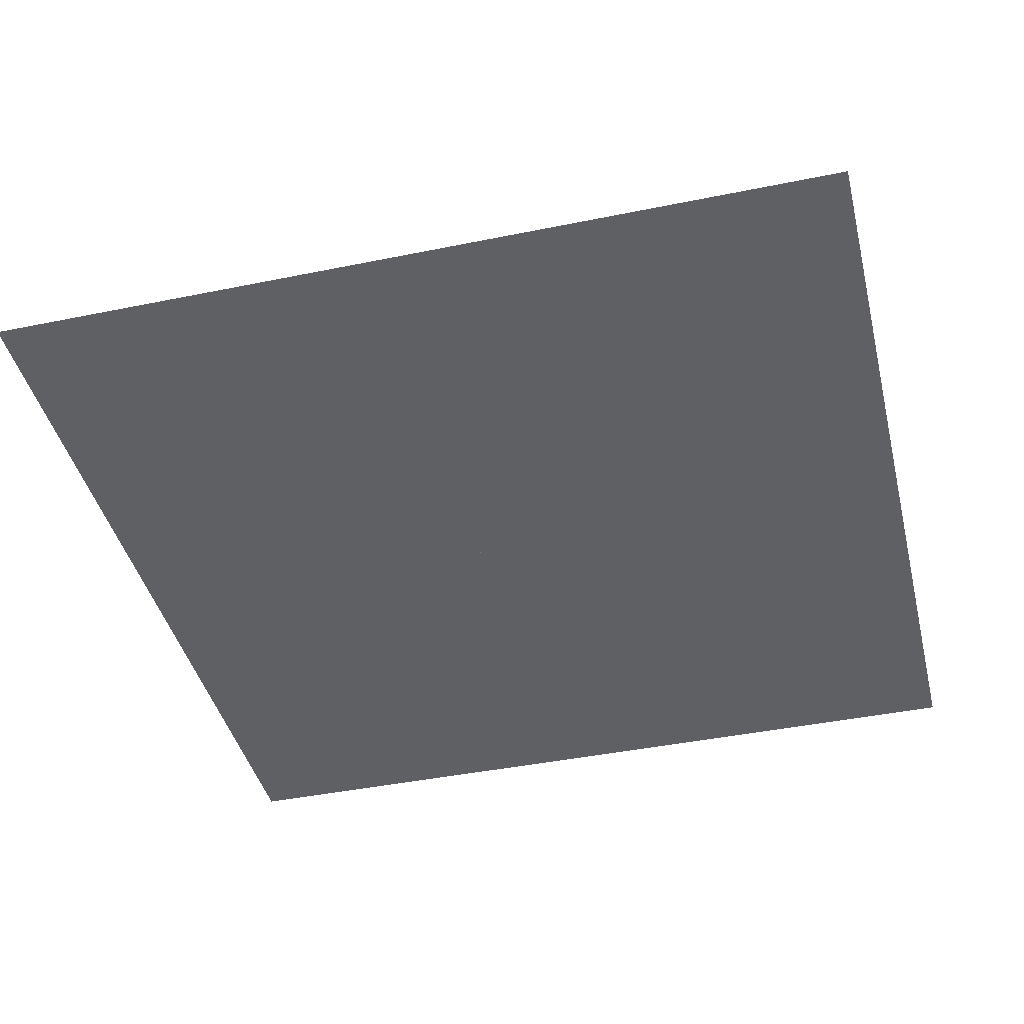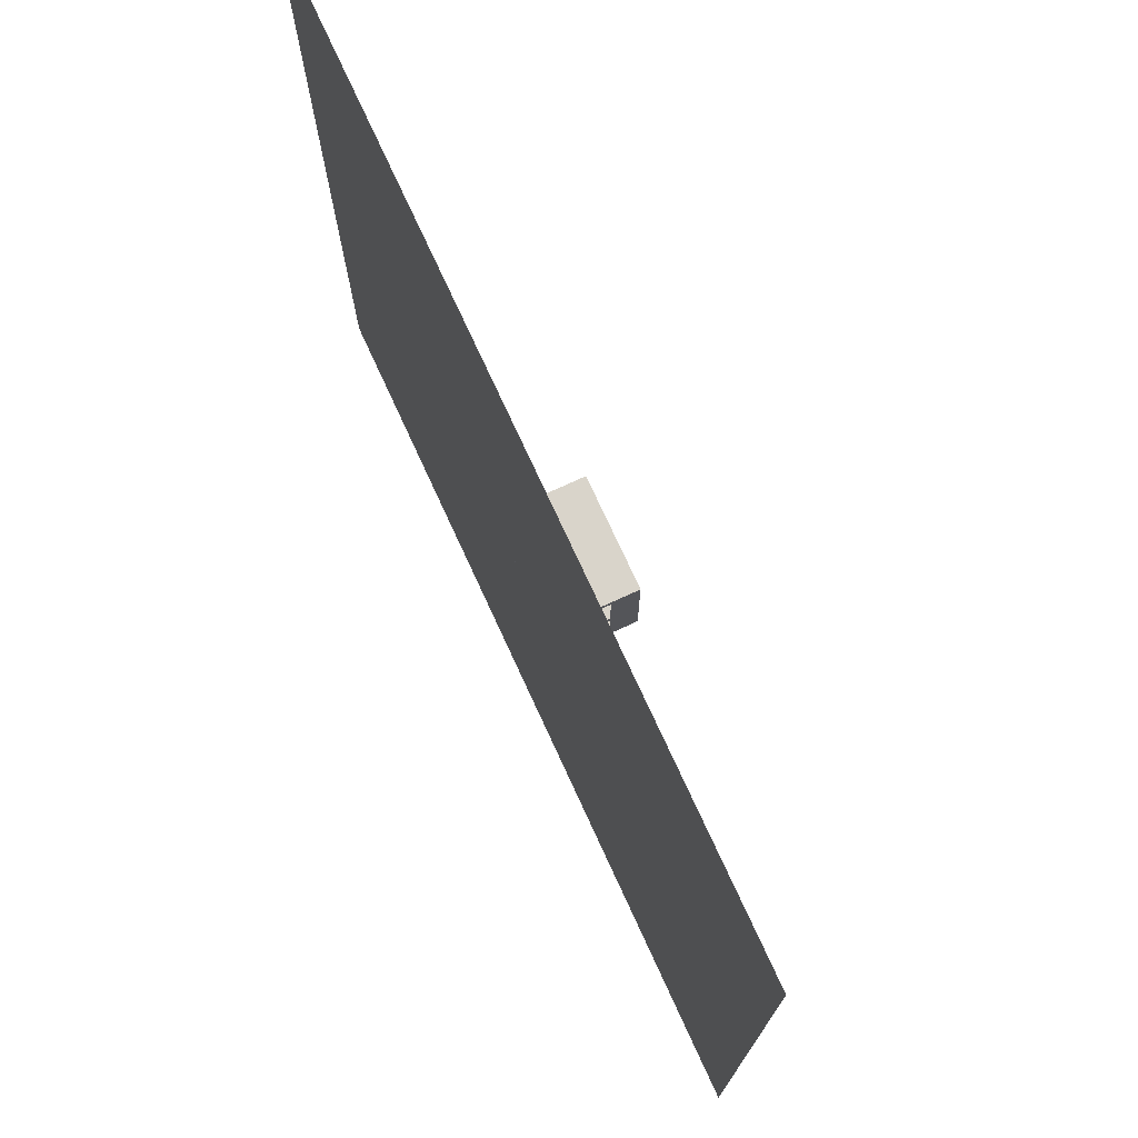
<metadata>
{"format":"obj","ext":"obj","renderer":"f3d","projection":"perspective","resolution":1024,"background":"white","views":[{"elev":-42.2,"azim":-166.2,"up":"+Y"},{"elev":74.8,"azim":65.3,"up":"+Z"}]}
</metadata>
<code>
g Default
o object_1
v 10.86 0 13.23
v 10.86 3 13.23
v 14.86 0 13.23
v 14.86 3 13.23
v 14.86 0 9.23
v 14.86 3 9.23
v 10.86 0 9.23
v 10.86 3 9.23
v 14.86 2 9.23
v 14.86 1 9.23
v 10.86 0 13.23
v 10.86 0 9.23
v 14.86 0 13.23
v 14.86 0 9.23
v 14.86 0 12.98
v 14.86 0 9.48
v 10.86 0 9.605
v 10.86 0 10.35
v 10.86 3 13.23
v 10.86 3 9.23
v 14.86 3 13.23
v 14.86 3 9.23
v 14.86 3 12.98
v 14.86 3 9.48
v 10.86 0 9.23
v 10.86 3 9.23
v 10.86 0 13.23
v 10.86 3 13.23
v 10.86 0 9.605
v 10.86 1.75 10.35
v 10.86 0 10.35
v 10.86 1.75 9.605
v 14.86 0 13.23
v 14.86 3 13.23
v 14.86 0 9.23
v 14.86 3 9.23
v 14.86 0 12.98
v 14.86 0 9.48
v 14.86 1 9.23
v 14.86 2 9.23
v 14.86 3 9.48
v 14.86 3 12.98
v 14.86 2 9.48
v 14.86 1 9.48
v 14.86 1 12.98
v 14.86 2 12.98
v 14.86 1 11.23
v 14.86 2 11.23
v 14.86 1 10.98
v 14.86 2 10.98
f 2 1 3 4
f 7 10 5
f 7 9 10
f 6 9 8
f 7 8 9
f 18 16 15 11
f 12 14 16 17
f 17 16 18
f 11 15 13
f 20 19 23 24
f 21 23 19
f 20 24 22
f 32 25 29
f 30 26 32
f 25 32 26
f 30 31 27
f 26 30 28
f 27 28 30
f 45 33 37
f 37 47 45
f 47 37 38
f 46 33 45
f 42 34 46
f 33 46 34
f 48 41 42
f 46 48 42
f 50 48 47 49
f 50 41 48
f 44 49 38
f 47 38 49
f 35 39 44 38
f 43 41 50
f 41 43 40 36
f 39 40 43 44
o object_2
v -3.143 0 27.23
v -3.143 0 -4.77
v 28.86 0 27.23
v 28.86 0 -4.77
f 54 52 51 53
o object_3
v 12.08 0 13.23
v 12.08 0 11.23
v 13.58 0 13.23
v 13.58 0 11.23
v 12.08 0 13.23
v 12.08 0.5 13.23
v 12.08 0 11.23
v 12.08 0.5 11.23
v 13.58 0 13.23
v 13.58 0.5 13.23
v 12.08 0 13.23
v 12.08 0.5 13.23
v 13.58 0 11.23
v 13.58 0.5 11.23
v 13.58 0 13.23
v 13.58 0.5 13.23
v 12.08 0 11.23
v 12.08 0.5 11.23
v 13.58 0 11.23
v 13.58 0.5 11.23
v 12.08 0.5 13.23
v 12.08 0.5 11.23
v 13.58 0.5 13.23
v 13.58 0.5 11.23
f 56 58 57 55
f 60 62 61 59
f 64 66 65 63
f 68 70 69 67
f 72 74 73 71
f 76 75 77 78
o object_4
v 13.58 0 13.23
v 13.58 0 12.98
v 14.08 0 13.23
v 14.08 0 12.98
v 14.08 0 13.23
v 14.08 0.5 13.23
v 13.58 0 13.23
v 13.58 0.5 13.23
v 14.08 0 12.98
v 14.08 0.5 12.98
v 14.08 0 13.23
v 14.08 0.5 13.23
v 13.58 0 12.98
v 13.58 0.5 12.98
v 14.08 0 12.98
v 14.08 0.5 12.98
v 13.58 0 13.23
v 13.58 0.5 13.23
v 13.58 0 12.98
v 13.58 0.5 12.98
v 13.58 0.5 13.23
v 13.58 0.5 12.98
v 14.08 0.5 13.23
v 14.08 0.5 12.98
f 80 82 81 79
f 84 86 85 83
f 88 90 89 87
f 92 94 93 91
f 96 98 97 95
f 100 99 101 102
o object_5
v 11.58 0 13.23
v 11.58 0 12.98
v 12.08 0 13.23
v 12.08 0 12.98
v 12.08 0 13.23
v 12.08 0.5 13.23
v 11.58 0 13.23
v 11.58 0.5 13.23
v 12.08 0 12.98
v 12.08 0.5 12.98
v 12.08 0 13.23
v 12.08 0.5 13.23
v 11.58 0 12.98
v 11.58 0.5 12.98
v 12.08 0 12.98
v 12.08 0.5 12.98
v 11.58 0 13.23
v 11.58 0.5 13.23
v 11.58 0 12.98
v 11.58 0.5 12.98
v 11.58 0.5 13.23
v 11.58 0.5 12.98
v 12.08 0.5 13.23
v 12.08 0.5 12.98
f 104 106 105 103
f 108 110 109 107
f 112 114 113 111
f 116 118 117 115
f 120 122 121 119
f 124 123 125 126
o object_6
v 11.58 0 9.48
v 11.58 0 9.23
v 14.08 0 9.48
v 14.08 0 9.23
v 14.08 0 9.48
v 14.08 0.25 9.48
v 11.58 0 9.48
v 11.58 0.25 9.48
v 14.08 0 9.23
v 14.08 0.25 9.23
v 14.08 0 9.48
v 14.08 0.25 9.48
v 11.58 0 9.23
v 11.58 0.25 9.23
v 14.08 0 9.23
v 14.08 0.25 9.23
v 11.58 0 9.48
v 11.58 0.25 9.48
v 11.58 0 9.23
v 11.58 0.25 9.23
v 11.58 0.25 9.48
v 11.58 0.25 9.23
v 14.08 0.25 9.48
v 14.08 0.25 9.23
f 128 130 129 127
f 132 134 133 131
f 136 138 137 135
f 140 142 141 139
f 144 146 145 143
f 148 147 149 150
o object_7
v 10.86 0 13.23
v 10.86 0 10.73
v 11.36 0 13.23
v 11.36 0 10.73
v 11.36 0 13.23
v 11.36 2 13.23
v 10.86 0 13.23
v 10.86 2 13.23
v 11.36 0 10.73
v 11.36 2 10.73
v 11.36 0 13.23
v 11.36 2 13.23
v 10.86 0 10.73
v 10.86 2 10.73
v 11.36 0 10.73
v 11.36 2 10.73
v 10.86 0 13.23
v 10.86 2 13.23
v 10.86 0 10.73
v 10.86 2 10.73
v 10.86 2 13.23
v 10.86 2 10.73
v 11.36 2 13.23
v 11.36 2 10.73
f 152 154 153 151
f 156 158 157 155
f 160 162 161 159
f 164 166 165 163
f 168 170 169 167
f 172 171 173 174
o object_8
v 14.36 0.75 10.98
v 14.36 0.75 9.48
v 14.86 0.75 10.98
v 14.86 0.75 9.48
v 14.86 0.75 10.98
v 14.86 0.5 10.98
v 14.36 0.75 10.98
v 14.36 0.5 10.98
v 14.86 0.75 9.48
v 14.86 0.5 9.48
v 14.86 0.75 10.98
v 14.86 0.5 10.98
v 14.36 0.75 9.48
v 14.36 0.5 9.48
v 14.86 0.75 9.48
v 14.86 0.5 9.48
v 14.36 0.75 10.98
v 14.36 0.5 10.98
v 14.36 0.75 9.48
v 14.36 0.5 9.48
v 14.36 0.5 10.98
v 14.36 0.5 9.48
v 14.86 0.5 10.98
v 14.86 0.5 9.48
f 176 175 177 178
f 180 179 181 182
f 184 183 185 186
f 188 187 189 190
f 192 191 193 194
f 196 198 197 195
o object_9
v 14.29 0 10.24
v 14.29 0 10.19
v 14.27 0 10.15
v 14.25 0 10.1
v 14.22 0 10.06
v 14.18 0 10.03
v 14.14 0 10
v 14.09 0 9.991
v 14.04 0 9.986
v 14 0 9.99
v 13.95 0 10
v 13.91 0 10.03
v 13.87 0 10.06
v 13.83 0 10.1
v 13.81 0 10.14
v 13.8 0 10.19
v 13.79 0 10.24
v 13.79 0 10.28
v 13.81 0 10.33
v 13.83 0 10.37
v 13.86 0 10.41
v 13.9 0 10.44
v 13.95 0 10.47
v 13.99 0 10.48
v 14.04 0 10.49
v 14.09 0 10.48
v 14.13 0 10.47
v 14.18 0 10.45
v 14.22 0 10.41
v 14.25 0 10.38
v 14.27 0 10.33
v 14.29 0 10.28
v 14.29 0 10.24
v 14.29 0.25 10.24
v 14.29 0.5 10.24
v 14.29 0 10.28
v 14.29 0.25 10.28
v 14.29 0.5 10.28
v 14.27 0 10.33
v 14.27 0.25 10.33
v 14.27 0.5 10.33
v 14.25 0 10.38
v 14.25 0.25 10.38
v 14.25 0.5 10.38
v 14.22 0 10.41
v 14.22 0.25 10.41
v 14.22 0.5 10.41
v 14.18 0 10.45
v 14.18 0.25 10.45
v 14.18 0.5 10.45
v 14.13 0 10.47
v 14.13 0.25 10.47
v 14.13 0.5 10.47
v 14.09 0 10.48
v 14.09 0.25 10.48
v 14.09 0.5 10.48
v 14.04 0 10.49
v 14.04 0.25 10.49
v 14.04 0.5 10.49
v 13.99 0 10.48
v 13.99 0.25 10.48
v 13.99 0.5 10.48
v 13.95 0 10.47
v 13.95 0.25 10.47
v 13.95 0.5 10.47
v 13.9 0 10.44
v 13.9 0.25 10.44
v 13.9 0.5 10.44
v 13.86 0 10.41
v 13.86 0.25 10.41
v 13.86 0.5 10.41
v 13.83 0 10.37
v 13.83 0.25 10.37
v 13.83 0.5 10.37
v 13.81 0 10.33
v 13.81 0.25 10.33
v 13.81 0.5 10.33
v 13.79 0 10.28
v 13.79 0.25 10.28
v 13.79 0.5 10.28
v 13.79 0 10.24
v 13.79 0.25 10.24
v 13.79 0.5 10.24
v 13.8 0 10.19
v 13.8 0.25 10.19
v 13.8 0.5 10.19
v 13.81 0 10.14
v 13.81 0.25 10.14
v 13.81 0.5 10.14
v 13.83 0 10.1
v 13.83 0.25 10.1
v 13.83 0.5 10.1
v 13.87 0 10.06
v 13.87 0.25 10.06
v 13.87 0.5 10.06
v 13.91 0 10.03
v 13.91 0.25 10.03
v 13.91 0.5 10.03
v 13.95 0 10
v 13.95 0.25 10
v 13.95 0.5 10
v 14 0 9.99
v 14 0.25 9.99
v 14 0.5 9.99
v 14.04 0 9.986
v 14.04 0.25 9.986
v 14.04 0.5 9.986
v 14.09 0 9.991
v 14.09 0.25 9.991
v 14.09 0.5 9.991
v 14.14 0 10
v 14.14 0.25 10
v 14.14 0.5 10
v 14.18 0 10.03
v 14.18 0.25 10.03
v 14.18 0.5 10.03
v 14.22 0 10.06
v 14.22 0.25 10.06
v 14.22 0.5 10.06
v 14.25 0 10.1
v 14.25 0.25 10.1
v 14.25 0.5 10.1
v 14.27 0 10.15
v 14.27 0.25 10.15
v 14.27 0.5 10.15
v 14.29 0 10.19
v 14.29 0.25 10.19
v 14.29 0.5 10.19
v 14.29 0 10.24
v 14.29 0.25 10.24
v 14.29 0.5 10.24
v 14.29 0.125 10.28
v 14.29 0.25 10.26
v 14.29 0.125 10.24
v 14.29 0.125 10.26
v 14.27 0.125 10.33
v 14.28 0.25 10.31
v 14.28 0.125 10.31
v 14.25 0.125 10.38
v 14.26 0.25 10.35
v 14.26 0.125 10.35
v 14.18 0.125 10.45
v 14.2 0.25 10.43
v 14.22 0.125 10.41
v 14.2 0.125 10.43
v 14.13 0.125 10.47
v 14.15 0.25 10.46
v 14.15 0.125 10.46
v 14.09 0.125 10.48
v 14.11 0.25 10.48
v 14.11 0.125 10.48
v 14.04 0.125 10.49
v 14.06 0.25 10.49
v 14.06 0.125 10.49
v 13.99 0.125 10.48
v 14.02 0.25 10.49
v 14.02 0.125 10.49
v 13.95 0.125 10.47
v 13.97 0.25 10.48
v 13.97 0.125 10.48
v 13.9 0.125 10.44
v 13.92 0.25 10.46
v 13.92 0.125 10.46
v 13.83 0.125 10.37
v 13.85 0.25 10.39
v 13.86 0.125 10.41
v 13.85 0.125 10.39
v 13.81 0.125 10.33
v 13.82 0.25 10.35
v 13.82 0.125 10.35
v 13.79 0.125 10.28
v 13.8 0.25 10.3
v 13.8 0.125 10.3
v 13.79 0.125 10.24
v 13.79 0.25 10.26
v 13.79 0.125 10.26
v 13.8 0.125 10.19
v 13.79 0.25 10.21
v 13.79 0.125 10.21
v 13.81 0.125 10.14
v 13.8 0.25 10.16
v 13.8 0.125 10.16
v 13.83 0.125 10.1
v 13.82 0.25 10.12
v 13.82 0.125 10.12
v 13.91 0.125 10.03
v 13.88 0.25 10.04
v 13.87 0.125 10.06
v 13.88 0.125 10.04
v 13.95 0.125 10
v 13.93 0.25 10.01
v 13.93 0.125 10.01
v 14 0.125 9.99
v 13.97 0.25 9.996
v 13.97 0.125 9.996
v 14.04 0.125 9.986
v 14.02 0.25 9.987
v 14.02 0.125 9.987
v 14.09 0.125 9.991
v 14.06 0.25 9.987
v 14.06 0.125 9.987
v 14.14 0.125 10
v 14.11 0.25 9.997
v 14.11 0.125 9.997
v 14.18 0.125 10.03
v 14.16 0.25 10.02
v 14.16 0.125 10.02
v 14.25 0.125 10.1
v 14.24 0.25 10.08
v 14.22 0.125 10.06
v 14.24 0.125 10.08
v 14.27 0.125 10.15
v 14.26 0.25 10.12
v 14.26 0.125 10.12
v 14.29 0.125 10.19
v 14.28 0.25 10.17
v 14.28 0.125 10.17
v 14.29 0.125 10.24
v 14.29 0.25 10.21
v 14.29 0.125 10.21
v 14.29 0.375 10.24
v 14.29 0.375 10.19
v 14.29 0.375 10.21
v 14.27 0.375 10.15
v 14.28 0.375 10.17
v 14.25 0.375 10.1
v 14.26 0.375 10.12
v 14.22 0.375 10.06
v 14.24 0.375 10.08
v 14.18 0.375 10.03
v 14.14 0.375 10
v 14.16 0.375 10.02
v 14.09 0.375 9.991
v 14.11 0.375 9.997
v 14.04 0.375 9.986
v 14.06 0.375 9.987
v 14 0.375 9.99
v 14.02 0.375 9.987
v 13.95 0.375 10
v 13.97 0.375 9.996
v 13.91 0.375 10.03
v 13.93 0.375 10.01
v 13.87 0.375 10.06
v 13.88 0.375 10.04
v 13.83 0.375 10.1
v 13.81 0.375 10.14
v 13.82 0.375 10.12
v 13.8 0.375 10.19
v 13.8 0.375 10.16
v 13.79 0.375 10.24
v 13.79 0.375 10.21
v 13.79 0.375 10.28
v 13.79 0.375 10.26
v 13.81 0.375 10.33
v 13.8 0.375 10.3
v 13.83 0.375 10.37
v 13.82 0.375 10.35
v 13.86 0.375 10.41
v 13.85 0.375 10.39
v 13.9 0.375 10.44
v 13.95 0.375 10.47
v 13.92 0.375 10.46
v 13.99 0.375 10.48
v 13.97 0.375 10.48
v 14.04 0.375 10.49
v 14.02 0.375 10.49
v 14.09 0.375 10.48
v 14.06 0.375 10.49
v 14.13 0.375 10.47
v 14.11 0.375 10.48
v 14.18 0.375 10.45
v 14.15 0.375 10.46
v 14.22 0.375 10.41
v 14.2 0.375 10.43
v 14.25 0.375 10.38
v 14.27 0.375 10.33
v 14.26 0.375 10.35
v 14.29 0.375 10.28
v 14.28 0.375 10.31
v 14.29 0.375 10.24
v 14.29 0.375 10.26
v 14.29 0.5 10.24
v 14.29 0.5 10.19
v 14.27 0.5 10.15
v 14.25 0.5 10.1
v 14.22 0.5 10.06
v 14.18 0.5 10.03
v 14.14 0.5 10
v 14.09 0.5 9.991
v 14.04 0.5 9.986
v 14 0.5 9.99
v 13.95 0.5 10
v 13.91 0.5 10.03
v 13.87 0.5 10.06
v 13.83 0.5 10.1
v 13.81 0.5 10.14
v 13.8 0.5 10.19
v 13.79 0.5 10.24
v 13.79 0.5 10.28
v 13.81 0.5 10.33
v 13.83 0.5 10.37
v 13.86 0.5 10.41
v 13.9 0.5 10.44
v 13.95 0.5 10.47
v 13.99 0.5 10.48
v 14.04 0.5 10.49
v 14.09 0.5 10.48
v 14.13 0.5 10.47
v 14.18 0.5 10.45
v 14.22 0.5 10.41
v 14.25 0.5 10.38
v 14.27 0.5 10.33
v 14.29 0.5 10.28
f 218 216 215
f 218 217 216
f 220 219 218
f 225 221 208
f 221 220 208
f 220 218 215
f 221 225 222
f 213 215 214
f 213 212 211
f 211 215 213
f 210 215 211
f 210 209 208
f 210 208 215
f 208 220 215
f 224 223 222
f 226 225 208
f 226 208 227
f 227 208 205
f 199 229 228
f 229 199 230
f 227 199 228
f 227 202 199
f 205 204 203
f 205 207 206
f 205 208 207
f 201 199 202
f 202 227 203
f 203 227 205
f 199 201 200
f 224 222 225
f 235 330 333 331
f 331 333 332 232
f 479 331 232 478
f 476 235 331 479
f 238 334 336 335
f 335 336 330 235
f 477 335 235 476
f 474 238 335 477
f 241 337 339 338
f 338 339 334 238
f 475 338 238 474
f 473 241 338 475
f 247 340 343 341
f 341 343 342 244
f 472 341 244 471
f 469 247 341 472
f 250 344 346 345
f 345 346 340 247
f 470 345 247 469
f 467 250 345 470
f 253 347 349 348
f 348 349 344 250
f 468 348 250 467
f 465 253 348 468
f 256 350 352 351
f 351 352 347 253
f 466 351 253 465
f 463 256 351 466
f 259 353 355 354
f 354 355 350 256
f 464 354 256 463
f 461 259 354 464
f 262 356 358 357
f 357 358 353 259
f 462 357 259 461
f 459 262 357 462
f 265 359 361 360
f 360 361 356 262
f 460 360 262 459
f 458 265 360 460
f 271 362 365 363
f 363 365 364 268
f 457 363 268 456
f 454 271 363 457
f 274 366 368 367
f 367 368 362 271
f 455 367 271 454
f 452 274 367 455
f 277 369 371 370
f 370 371 366 274
f 453 370 274 452
f 450 277 370 453
f 280 372 374 373
f 373 374 369 277
f 451 373 277 450
f 448 280 373 451
f 283 375 377 376
f 376 377 372 280
f 449 376 280 448
f 446 283 376 449
f 286 378 380 379
f 379 380 375 283
f 447 379 283 446
f 444 286 379 447
f 289 381 383 382
f 382 383 378 286
f 445 382 286 444
f 443 289 382 445
f 295 384 387 385
f 385 387 386 292
f 442 385 292 441
f 439 295 385 442
f 298 388 390 389
f 389 390 384 295
f 440 389 295 439
f 437 298 389 440
f 301 391 393 392
f 392 393 388 298
f 438 392 298 437
f 435 301 392 438
f 304 394 396 395
f 395 396 391 301
f 436 395 301 435
f 433 304 395 436
f 307 397 399 398
f 398 399 394 304
f 434 398 304 433
f 431 307 398 434
f 310 400 402 401
f 401 402 397 307
f 432 401 307 431
f 429 310 401 432
f 313 403 405 404
f 404 405 400 310
f 430 404 310 429
f 428 313 404 430
f 319 406 409 407
f 407 409 408 316
f 427 407 316 426
f 424 319 407 427
f 322 410 412 411
f 411 412 406 319
f 425 411 319 424
f 422 322 411 425
f 325 413 415 414
f 414 415 410 322
f 423 414 322 422
f 420 325 414 423
f 328 416 418 417
f 417 418 413 325
f 421 417 325 420
f 419 328 417 421
f 333 231 332
f 234 231 333
f 234 333 330
f 234 330 336
f 336 237 234
f 334 237 336
f 237 339 337 240
f 246 243 343
f 249 246 346
f 243 240 337 342
f 249 349 347 252
f 237 334 339
f 342 337 241 244
f 243 342 343
f 246 340 346
f 249 346 344
f 252 347 352
f 349 249 344
f 340 246 343
f 352 255 252
f 255 350 355 258
f 358 258 353
f 258 355 353
f 261 258 358
f 352 350 255
f 264 261 361
f 267 264 359 364
f 273 270 368
f 276 273 371
f 267 365 362 270
f 276 374 372 279
f 261 358 356
f 261 356 361
f 267 364 365
f 364 359 265 268
f 359 264 361
f 270 362 368
f 273 368 366
f 276 371 369
f 374 276 369
f 371 273 366
f 372 377 279
f 233 479 478
f 236 476 479
f 239 474 477
f 239 475 474
f 236 477 476
f 244 241 473 471
f 471 473 242 245
f 248 469 472
f 248 470 469
f 245 472 471
f 242 473 475
f 236 479 233
f 239 477 236
f 248 472 245
f 239 242 475
f 251 468 467
f 254 465 468
f 251 254 468
f 466 465 254
f 257 466 254
f 470 248 251
f 467 470 251
f 257 464 463
f 260 461 464
f 263 459 462
f 263 460 459
f 260 462 461
f 458 456 268 265
f 269 457 456
f 272 454 457
f 456 458 266 269
f 266 458 460
f 260 464 257
f 263 462 260
f 272 457 269
f 263 266 460
f 275 452 455
f 275 453 452
f 275 278 453
f 450 453 278
f 281 448 451 278
f 450 278 451
f 272 275 455
f 454 272 455
f 466 257 463
f 282 377 375
f 279 377 282
f 285 282 380
f 282 375 380
f 285 380 378
f 383 285 378
f 288 285 383
f 291 288 381 386
f 294 384 390 297
f 297 388 393 300
f 294 291 387
f 303 300 396
f 288 383 381
f 386 381 289 292
f 292 289 443 441
f 387 291 386
f 297 390 388
f 300 393 391
f 300 391 396
f 384 294 387
f 396 394 303
f 399 303 394
f 306 303 399
f 309 306 402
f 306 399 397
f 306 397 402
f 400 309 402
f 312 309 405
f 315 312 403 408
f 321 318 412
f 324 321 415
f 318 315 409
f 327 324 418
f 309 400 405
f 312 405 403
f 408 403 313 316
f 315 408 409
f 318 406 412
f 321 412 410
f 324 415 413
f 327 418 416
f 418 324 413
f 415 321 410
f 406 318 409
f 281 449 448
f 284 446 449
f 287 444 447
f 287 445 444
f 284 447 446
f 441 443 290 293
f 293 442 441
f 296 440 439
f 299 437 440
f 296 439 442
f 290 443 445
f 284 449 281
f 287 447 284
f 296 442 293
f 287 290 445
f 302 435 438
f 302 436 435
f 302 438 437 299
f 436 302 305
f 433 436 305
f 440 296 299
f 308 431 434
f 308 432 431
f 311 430 429
f 314 428 430
f 311 429 432
f 317 427 426
f 316 313 428 426
f 320 425 424
f 323 422 425
f 320 424 427
f 426 428 314 317
f 308 434 305
f 311 432 308
f 320 427 317
f 311 314 430
f 326 420 423
f 326 421 420
f 326 423 323
f 421 326 329
f 421 329 419
f 425 320 323
f 423 422 323
f 433 305 434
f 499 496 497
f 499 497 498
f 501 499 500
f 506 489 502
f 502 489 501
f 501 496 499
f 502 503 506
f 494 495 496
f 494 492 493
f 492 494 496
f 491 492 496
f 491 489 490
f 491 496 489
f 489 496 501
f 505 503 504
f 507 489 506
f 507 508 489
f 508 486 489
f 480 509 510
f 510 511 480
f 508 509 480
f 508 480 483
f 486 484 485
f 486 487 488
f 486 488 489
f 482 483 480
f 483 484 508
f 484 486 508
f 480 481 482
f 505 506 503
o object_10
v 14.36 0.5 13.23
v 14.36 0.5 11.23
v 14.86 0.5 13.23
v 14.86 0.5 11.23
v 14.86 0.5 13.23
v 14.86 0 13.23
v 14.36 0.5 13.23
v 14.36 0 13.23
v 14.86 0.5 11.23
v 14.86 0 11.23
v 14.86 0.5 13.23
v 14.86 0 13.23
v 14.36 0.5 11.23
v 14.36 0 11.23
v 14.86 0.5 11.23
v 14.86 0 11.23
v 14.36 0.5 13.23
v 14.36 0 13.23
v 14.36 0.5 11.23
v 14.36 0 11.23
v 14.36 0 13.23
v 14.36 0 11.23
v 14.86 0 13.23
v 14.86 0 11.23
f 513 512 514 515
f 517 516 518 519
f 521 520 522 523
f 525 524 526 527
f 529 528 530 531
f 533 535 534 532
o object_11
v 46.11 0 18.22
v 51.11 0 18.22
v 51.11 0 13.22
v 46.11 0 13.22
o object_12
v 11.58 0 13.23
v 12.08 0 13.23
v 12.08 0 12.98
v 11.58 0 12.98
o object_13
v 10.86 0 13.23
v 14.86 0 13.23
v 14.86 0 9.23
v 10.86 0 9.23
o object_14
v 10.86 0 9.605
v 10.86 0 10.35

</code>
